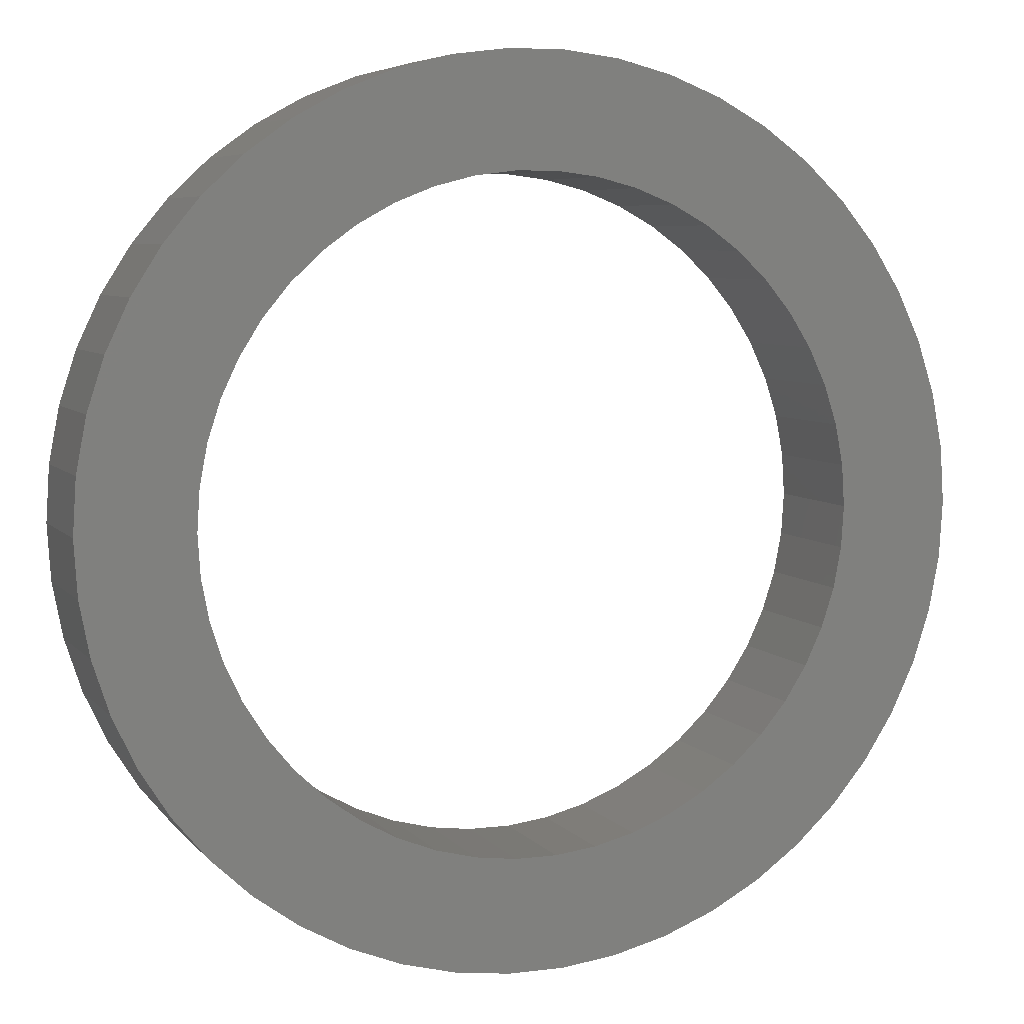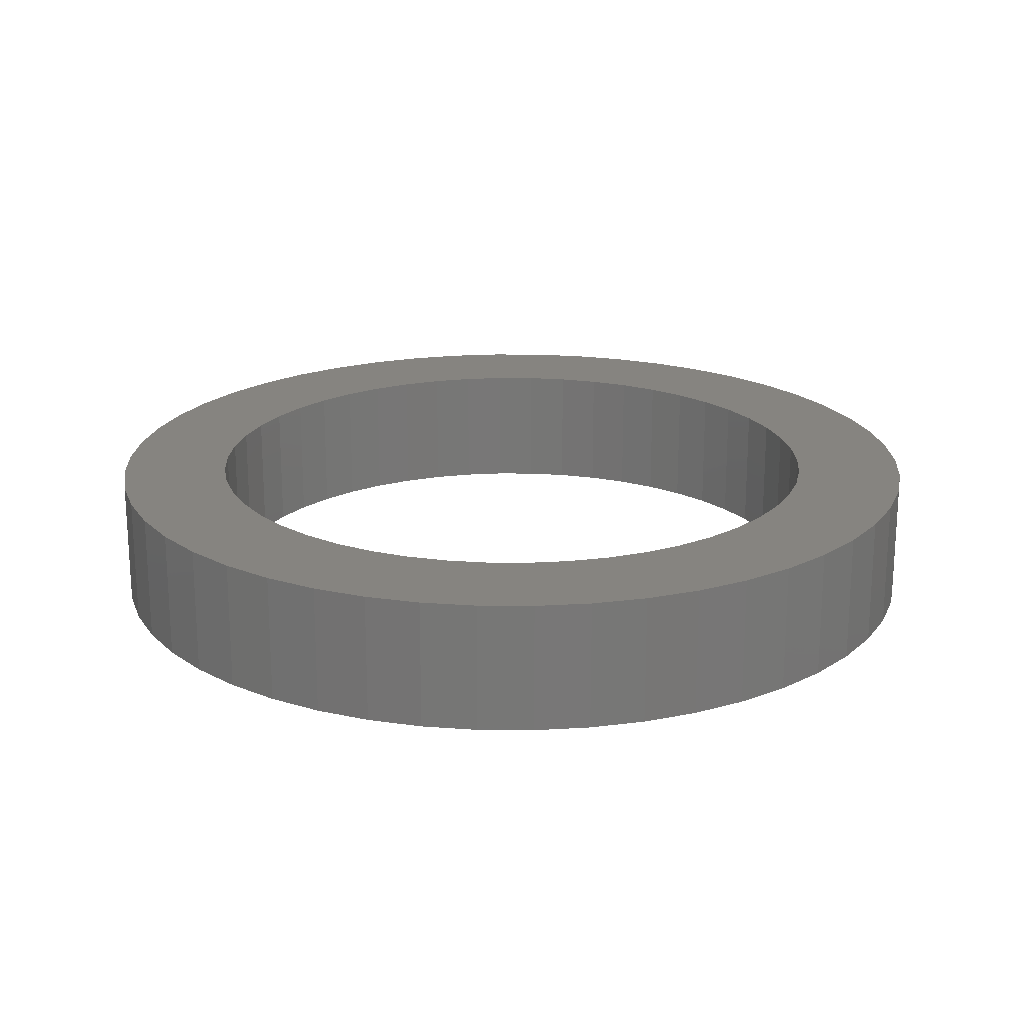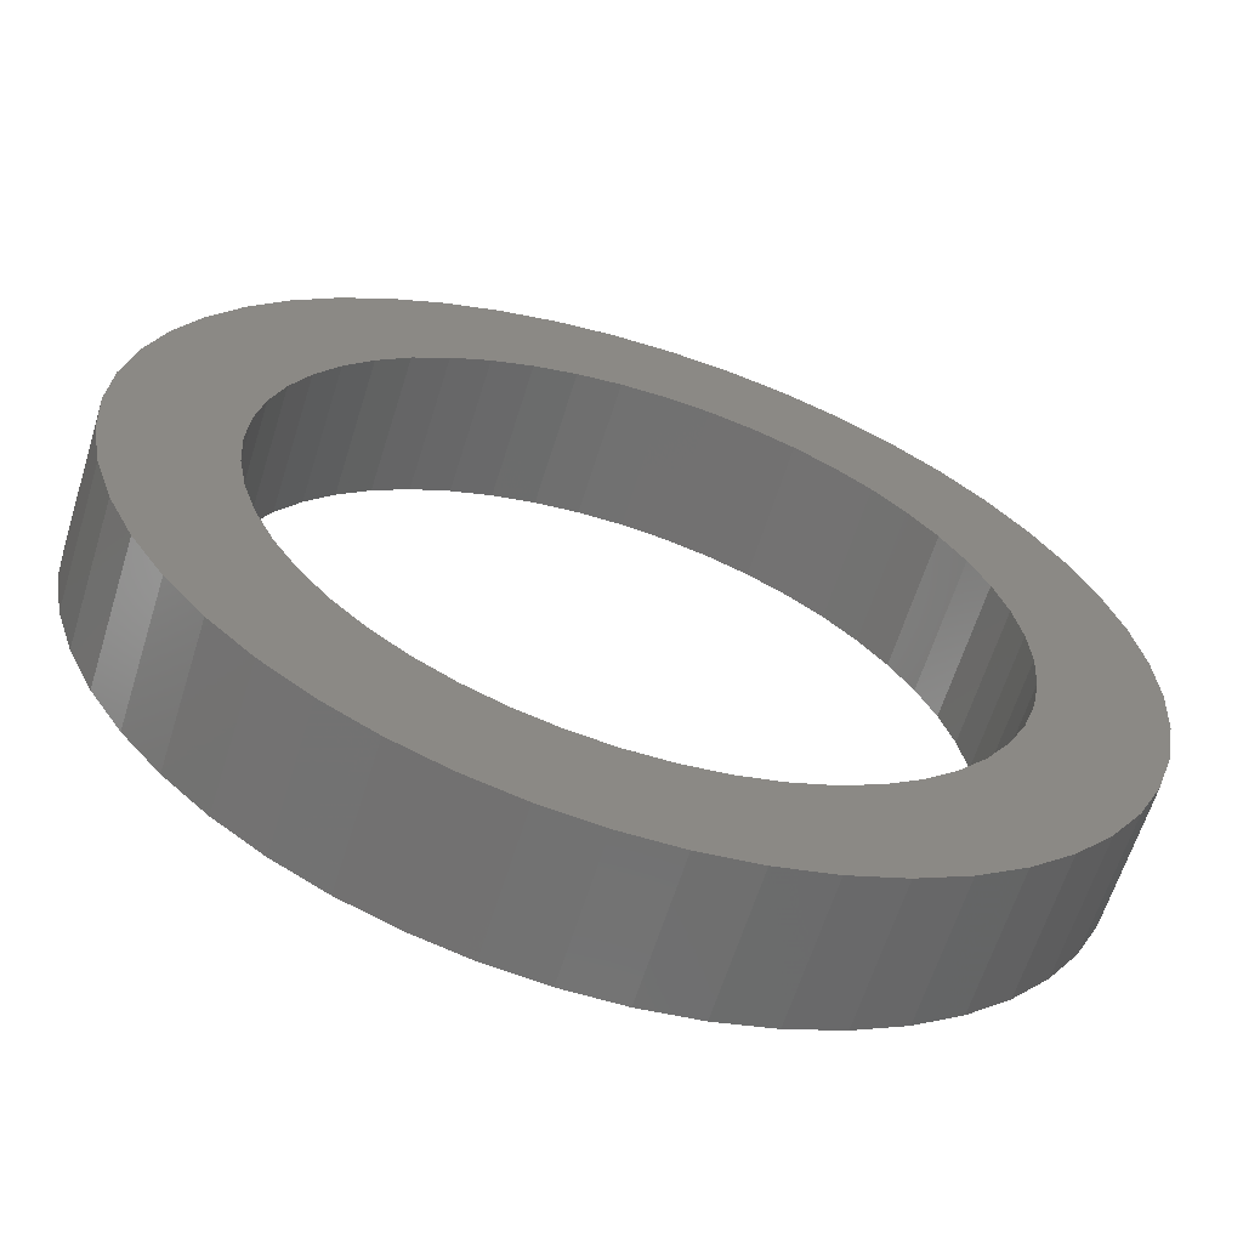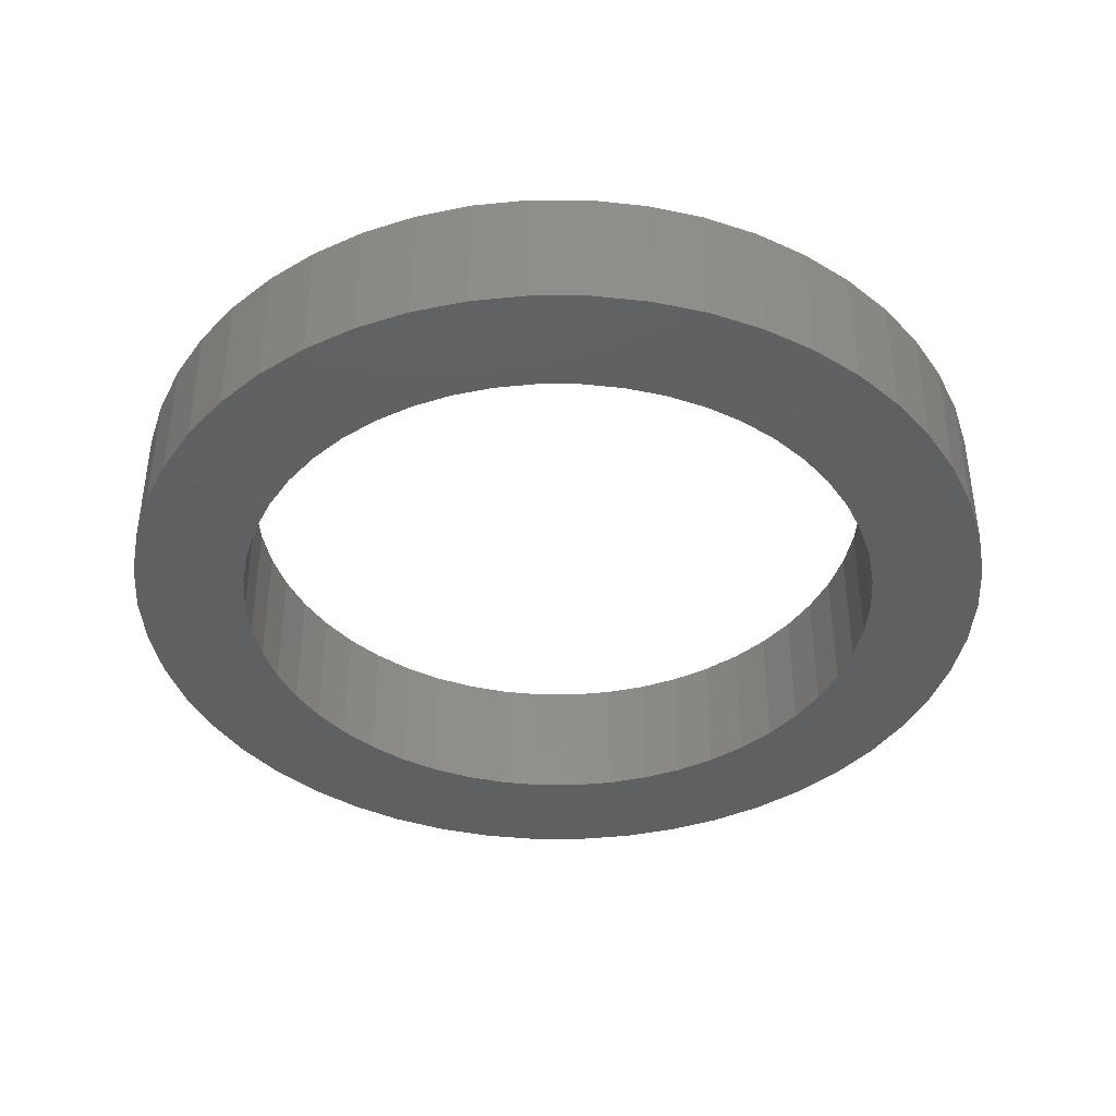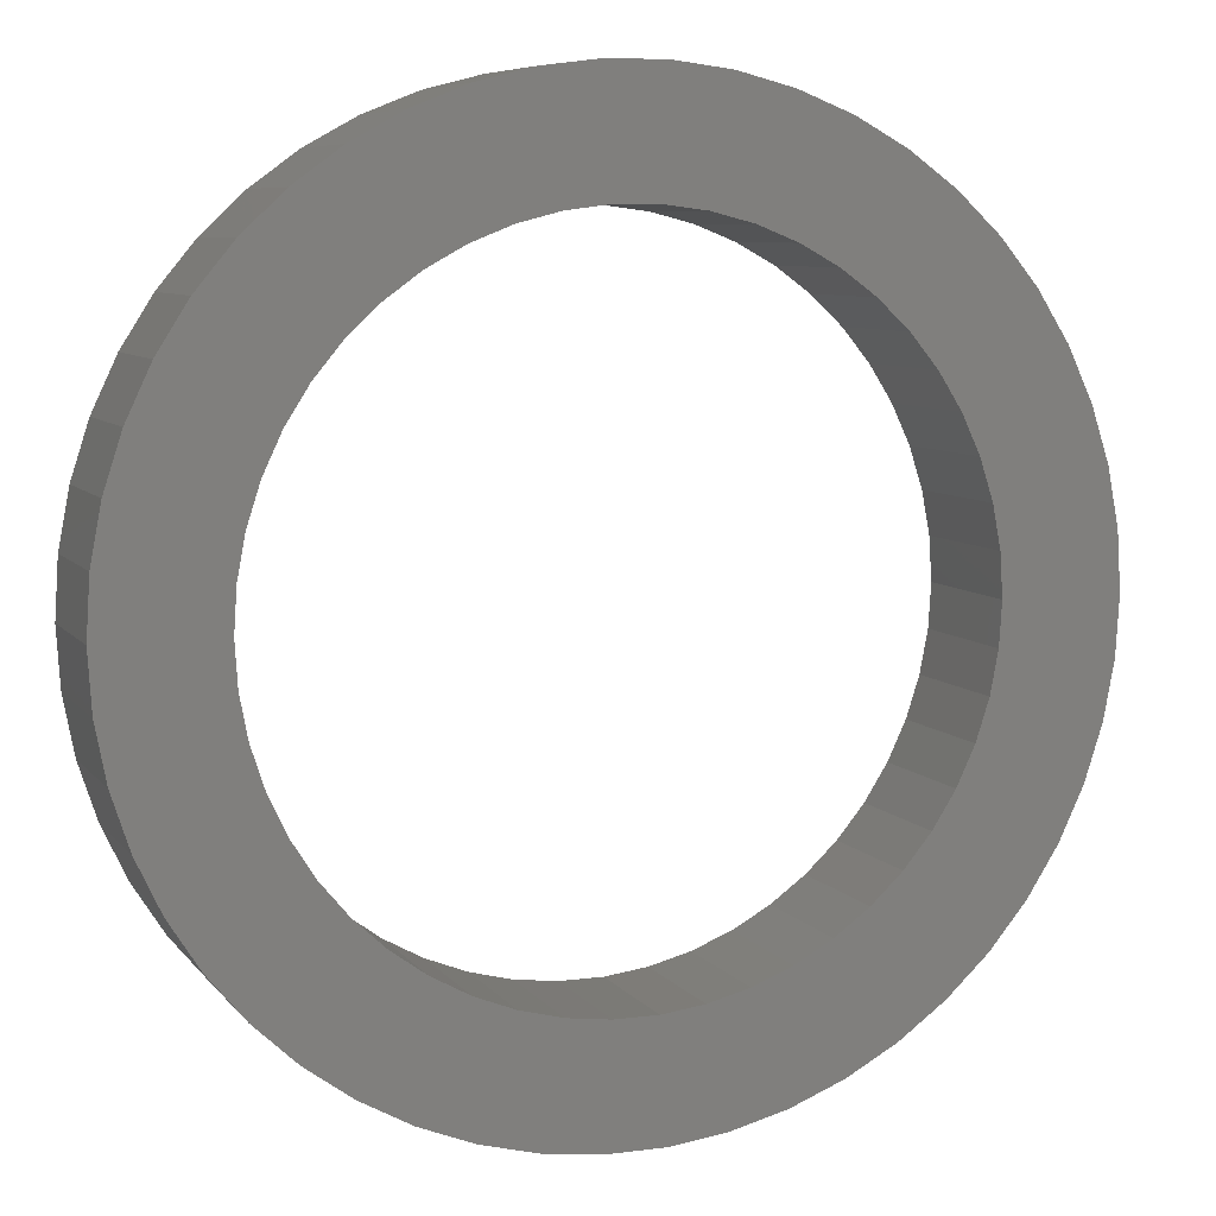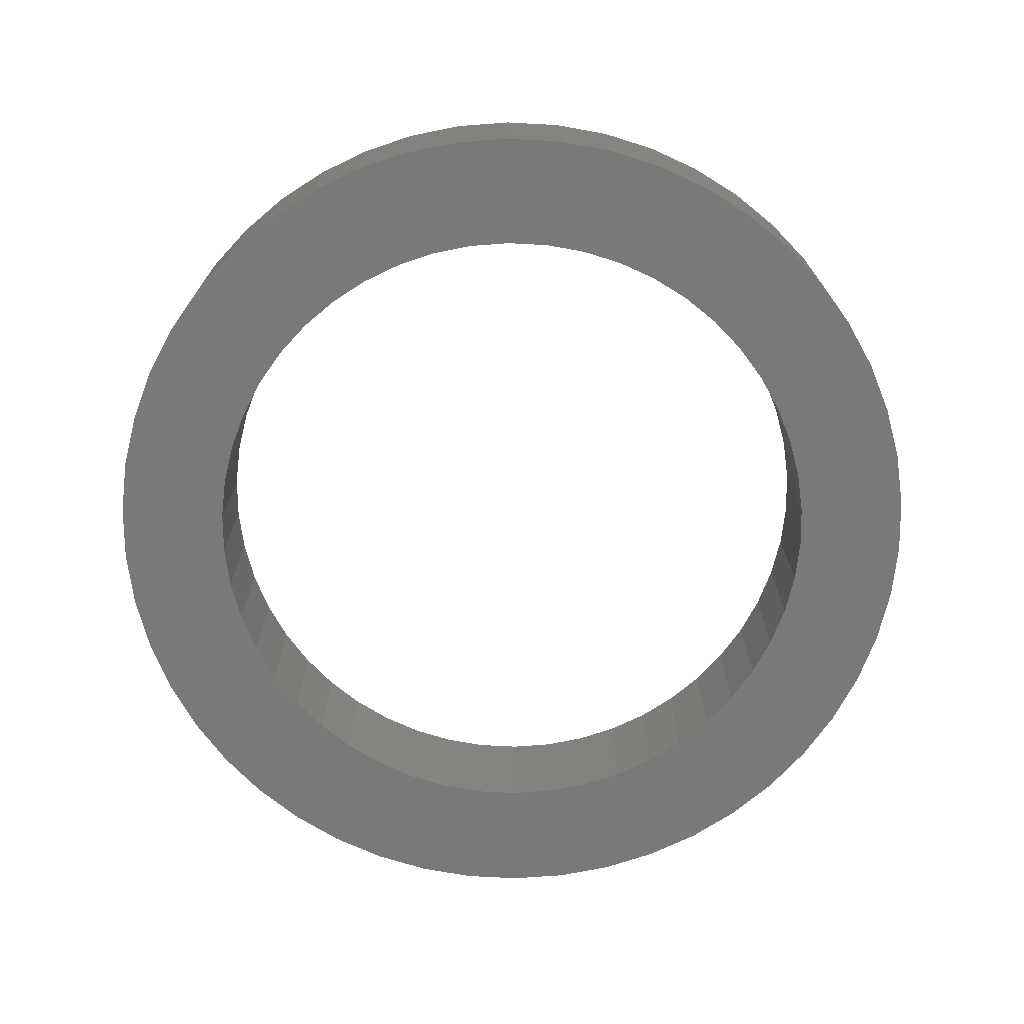
<metadata>
{"format":"stl","ext":"stl","renderer":"f3d","projection":"perspective","resolution":1024,"background":"white","views":[{"elev":6.2,"azim":159.3,"up":"+Y"},{"elev":20.1,"azim":101.6,"up":"+Z"},{"elev":-62.9,"azim":162.7,"up":"+Y"},{"elev":-40.6,"azim":-129.8,"up":"+Z"},{"elev":7.4,"azim":-20.6,"up":"+Y"},{"elev":-71.9,"azim":105.0,"up":"+Z"}]}
</metadata>
<code>
# stl→obj: 200 verts, 400 faces
v 21.85 8.651 7
v 20.59 11.32 0
v 20.59 11.32 7
v 21.85 8.651 0
v 19.01 13.81 0
v 19.01 13.81 7
v 10.01 21.26 0
v 7.262 22.35 7
v 10.01 21.26 7
v 7.262 22.35 0
v -7.262 22.35 0
v -10.01 21.26 7
v -7.262 22.35 7
v -10.01 21.26 0
v -21.85 8.651 0
v -20.59 11.32 7
v -20.59 11.32 0
v -21.85 8.651 7
v 1.476 23.45 0
v -1.476 23.45 7
v 1.476 23.45 7
v -1.476 23.45 0
v 12.59 19.84 0
v 12.59 19.84 7
v -23.5 0 0
v -23.31 2.945 7
v -23.31 2.945 0
v -23.5 0 7
v -19.01 13.81 0
v -17.13 16.09 7
v -17.13 16.09 0
v -19.01 13.81 7
v -4.403 23.08 0
v -4.403 23.08 7
v -14.98 18.11 0
v -14.98 18.11 7
v 23.31 -2.945 7
v 23.5 0 0
v 23.5 0 7
v 23.31 -2.945 0
v 20.59 -11.32 7
v 21.85 -8.651 0
v 21.85 -8.651 7
v 20.59 -11.32 0
v -17.13 -16.09 0
v -14.98 -18.11 7
v -17.13 -16.09 7
v -14.98 -18.11 0
v -20.59 -11.32 0
v -21.85 -8.651 7
v -21.85 -8.651 0
v -20.59 -11.32 7
v 10.01 -21.26 0
v 12.59 -19.84 7
v 10.01 -21.26 7
v 12.59 -19.84 0
v 23.31 2.945 7
v 22.76 5.844 0
v 22.76 5.844 7
v 23.31 2.945 0
v 17.13 16.09 0
v 14.98 18.11 7
v 17.13 16.09 7
v 14.98 18.11 0
v 4.403 23.08 7
v 4.403 23.08 0
v 17.5 0 7
v 17.36 2.193 7
v 16.95 4.352 7
v 17.36 -2.193 7
v 16.27 6.442 7
v 22.76 -5.844 7
v 15.34 8.431 7
v 16.95 -4.352 7
v 14.16 10.29 7
v 12.76 11.98 7
v 11.15 13.48 7
v 9.377 14.78 7
v 7.451 15.83 7
v 5.408 16.64 7
v 3.279 17.19 7
v 1.099 17.47 7
v -1.099 17.47 7
v -3.279 17.19 7
v -5.408 16.64 7
v -7.451 15.83 7
v -9.377 14.78 7
v -12.59 19.84 7
v -11.15 13.48 7
v -12.76 11.98 7
v -14.16 10.29 7
v -15.34 8.431 7
v -16.27 6.442 7
v -16.95 4.352 7
v 16.27 -6.442 7
v 15.34 -8.431 7
v 19.01 -13.81 7
v 14.16 -10.29 7
v 17.13 -16.09 7
v 12.76 -11.98 7
v 14.98 -18.11 7
v 11.15 -13.48 7
v 9.377 -14.78 7
v 7.451 -15.83 7
v 7.262 -22.35 7
v 5.408 -16.64 7
v 4.403 -23.08 7
v 3.279 -17.19 7
v 1.476 -23.45 7
v 1.099 -17.47 7
v -1.099 -17.47 7
v -1.476 -23.45 7
v -3.279 -17.19 7
v -4.403 -23.08 7
v -5.408 -16.64 7
v -7.262 -22.35 7
v -7.451 -15.83 7
v -10.01 -21.26 7
v -9.377 -14.78 7
v -12.59 -19.84 7
v -11.15 -13.48 7
v -12.76 -11.98 7
v -14.16 -10.29 7
v -19.01 -13.81 7
v -15.34 -8.431 7
v -16.27 -6.442 7
v -16.95 -4.352 7
v -22.76 -5.844 7
v -17.36 -2.193 7
v -23.31 -2.945 7
v -17.5 0 7
v -22.76 5.844 7
v -17.36 2.193 7
v -22.76 5.844 0
v -12.59 19.84 0
v 22.76 -5.844 0
v 19.01 -13.81 0
v 17.13 -16.09 0
v -23.31 -2.945 0
v -19.01 -13.81 0
v 1.476 -23.45 0
v 4.403 -23.08 0
v -1.476 -23.45 0
v 17.5 0 0
v 17.36 -2.193 0
v 16.95 -4.352 0
v 17.36 2.193 0
v 16.27 -6.442 0
v 15.34 -8.431 0
v 16.95 4.352 0
v 14.16 -10.29 0
v 12.76 -11.98 0
v 14.98 -18.11 0
v 11.15 -13.48 0
v 9.377 -14.78 0
v 7.451 -15.83 0
v 7.262 -22.35 0
v 5.408 -16.64 0
v 3.279 -17.19 0
v 1.099 -17.47 0
v -1.099 -17.47 0
v -3.279 -17.19 0
v -4.403 -23.08 0
v -5.408 -16.64 0
v -7.262 -22.35 0
v -7.451 -15.83 0
v -10.01 -21.26 0
v -9.377 -14.78 0
v -12.59 -19.84 0
v -11.15 -13.48 0
v -12.76 -11.98 0
v -14.16 -10.29 0
v -15.34 -8.431 0
v -16.27 -6.442 0
v -16.95 -4.352 0
v 16.27 6.442 0
v 15.34 8.431 0
v 14.16 10.29 0
v 12.76 11.98 0
v 11.15 13.48 0
v 9.377 14.78 0
v 7.451 15.83 0
v 5.408 16.64 0
v 3.279 17.19 0
v 1.099 17.47 0
v -1.099 17.47 0
v -3.279 17.19 0
v -5.408 16.64 0
v -7.451 15.83 0
v -9.377 14.78 0
v -11.15 13.48 0
v -12.76 11.98 0
v -14.16 10.29 0
v -15.34 8.431 0
v -16.27 6.442 0
v -16.95 4.352 0
v -17.36 2.193 0
v -17.5 0 0
v -22.76 -5.844 0
v -17.36 -2.193 0
f 1 2 3
f 2 1 4
f 3 5 6
f 5 3 2
f 7 8 9
f 8 7 10
f 11 12 13
f 12 11 14
f 15 16 17
f 16 15 18
f 19 20 21
f 20 19 22
f 23 9 24
f 9 23 7
f 25 26 27
f 26 25 28
f 29 30 31
f 30 29 32
f 33 13 34
f 13 33 11
f 35 30 36
f 30 35 31
f 37 38 39
f 38 37 40
f 41 42 43
f 42 41 44
f 45 46 47
f 46 45 48
f 49 50 51
f 50 49 52
f 53 54 55
f 54 53 56
f 57 58 59
f 58 57 60
f 59 4 1
f 4 59 58
f 61 62 63
f 62 61 64
f 6 61 63
f 61 6 5
f 10 65 8
f 65 10 66
f 66 21 65
f 21 66 19
f 64 24 62
f 24 64 23
f 67 39 57
f 68 57 59
f 39 67 37
f 69 59 1
f 70 37 67
f 71 1 3
f 37 70 72
f 73 3 6
f 74 72 70
f 72 74 43
f 57 68 67
f 75 6 63
f 59 69 68
f 1 71 69
f 3 73 71
f 76 63 62
f 6 75 73
f 63 76 75
f 77 62 24
f 62 77 76
f 78 24 9
f 24 78 77
f 9 79 78
f 8 79 9
f 8 80 79
f 65 80 8
f 65 81 80
f 21 81 65
f 21 82 81
f 21 83 82
f 20 83 21
f 20 84 83
f 34 84 20
f 34 85 84
f 13 85 34
f 13 86 85
f 12 86 13
f 86 12 87
f 88 87 12
f 87 88 89
f 36 89 88
f 89 36 90
f 30 90 36
f 90 30 91
f 32 91 30
f 91 32 92
f 16 92 32
f 92 16 93
f 18 93 16
f 93 18 94
f 95 43 74
f 43 95 41
f 96 41 95
f 41 96 97
f 98 97 96
f 97 98 99
f 100 99 98
f 99 100 101
f 102 101 100
f 101 102 54
f 103 54 102
f 54 103 55
f 104 55 103
f 104 105 55
f 106 105 104
f 106 107 105
f 108 107 106
f 108 109 107
f 110 109 108
f 111 109 110
f 111 112 109
f 113 112 111
f 113 114 112
f 115 114 113
f 115 116 114
f 117 116 115
f 118 117 119
f 117 118 116
f 120 119 121
f 119 120 118
f 46 121 122
f 47 122 123
f 121 46 120
f 124 123 125
f 52 125 126
f 50 126 127
f 122 47 46
f 128 127 129
f 130 129 131
f 132 94 18
f 123 124 47
f 94 132 133
f 125 52 124
f 26 133 132
f 126 50 52
f 133 26 131
f 127 128 50
f 28 131 26
f 129 130 128
f 131 28 130
f 134 18 15
f 18 134 132
f 27 132 134
f 132 27 26
f 17 32 29
f 32 17 16
f 22 34 20
f 34 22 33
f 135 36 88
f 36 135 35
f 14 88 12
f 88 14 135
f 39 60 57
f 60 39 38
f 43 136 72
f 136 43 42
f 99 137 97
f 137 99 138
f 139 28 25
f 28 139 130
f 45 124 140
f 124 45 47
f 141 107 109
f 107 141 142
f 72 40 37
f 40 72 136
f 97 44 41
f 44 97 137
f 143 109 112
f 109 143 141
f 144 38 40
f 145 40 136
f 38 144 60
f 146 136 42
f 147 60 144
f 148 42 44
f 60 147 58
f 149 44 137
f 150 58 147
f 58 150 4
f 40 145 144
f 151 137 138
f 136 146 145
f 42 148 146
f 44 149 148
f 152 138 153
f 137 151 149
f 138 152 151
f 154 153 56
f 153 154 152
f 155 56 53
f 56 155 154
f 53 156 155
f 157 156 53
f 157 158 156
f 142 158 157
f 142 159 158
f 141 159 142
f 141 160 159
f 141 161 160
f 143 161 141
f 143 162 161
f 163 162 143
f 163 164 162
f 165 164 163
f 165 166 164
f 167 166 165
f 166 167 168
f 169 168 167
f 168 169 170
f 48 170 169
f 170 48 171
f 45 171 48
f 171 45 172
f 140 172 45
f 172 140 173
f 49 173 140
f 173 49 174
f 51 174 49
f 174 51 175
f 176 4 150
f 4 176 2
f 177 2 176
f 2 177 5
f 178 5 177
f 5 178 61
f 179 61 178
f 61 179 64
f 180 64 179
f 64 180 23
f 181 23 180
f 23 181 7
f 182 7 181
f 182 10 7
f 183 10 182
f 183 66 10
f 184 66 183
f 184 19 66
f 185 19 184
f 186 19 185
f 186 22 19
f 187 22 186
f 187 33 22
f 188 33 187
f 188 11 33
f 189 11 188
f 14 189 190
f 189 14 11
f 135 190 191
f 190 135 14
f 35 191 192
f 31 192 193
f 191 35 135
f 29 193 194
f 17 194 195
f 15 195 196
f 192 31 35
f 134 196 197
f 27 197 198
f 199 175 51
f 193 29 31
f 175 199 200
f 194 17 29
f 139 200 199
f 195 15 17
f 200 139 198
f 196 134 15
f 25 198 139
f 197 27 134
f 198 25 27
f 51 128 199
f 128 51 50
f 199 130 139
f 130 199 128
f 157 55 105
f 55 157 53
f 142 105 107
f 105 142 157
f 153 99 101
f 99 153 138
f 165 114 116
f 114 165 163
f 169 118 120
f 118 169 167
f 140 52 49
f 52 140 124
f 56 101 54
f 101 56 153
f 163 112 114
f 112 163 143
f 48 120 46
f 120 48 169
f 167 116 118
f 116 167 165
f 144 68 147
f 68 144 67
f 131 197 133
f 197 131 198
f 186 82 83
f 82 186 185
f 160 111 110
f 111 160 161
f 152 102 100
f 102 152 154
f 180 76 77
f 76 180 179
f 192 89 90
f 89 192 191
f 189 85 86
f 85 189 188
f 176 73 177
f 73 176 71
f 147 69 150
f 69 147 68
f 183 79 80
f 79 183 182
f 182 78 79
f 78 182 181
f 93 194 92
f 194 93 195
f 92 193 91
f 193 92 194
f 94 195 93
f 195 94 196
f 191 87 89
f 87 191 190
f 188 84 85
f 84 188 187
f 159 110 108
f 110 159 160
f 150 71 176
f 71 150 69
f 178 76 179
f 76 178 75
f 177 75 178
f 75 177 73
f 184 80 81
f 80 184 183
f 185 81 82
f 81 185 184
f 181 77 78
f 77 181 180
f 91 192 90
f 192 91 193
f 133 196 94
f 196 133 197
f 190 86 87
f 86 190 189
f 187 83 84
f 83 187 186
f 146 70 145
f 70 146 74
f 125 174 126
f 174 125 173
f 156 106 104
f 106 156 158
f 152 98 151
f 98 152 100
f 149 95 148
f 95 149 96
f 145 67 144
f 67 145 70
f 126 175 127
f 175 126 174
f 129 198 131
f 198 129 200
f 155 104 103
f 104 155 156
f 158 108 106
f 108 158 159
f 151 96 149
f 96 151 98
f 148 74 146
f 74 148 95
f 161 113 111
f 113 161 162
f 170 122 121
f 122 170 171
f 162 115 113
f 115 162 164
f 122 172 123
f 172 122 171
f 123 173 125
f 173 123 172
f 127 200 129
f 200 127 175
f 154 103 102
f 103 154 155
f 168 121 119
f 121 168 170
f 164 117 115
f 117 164 166
f 166 119 117
f 119 166 168

</code>
